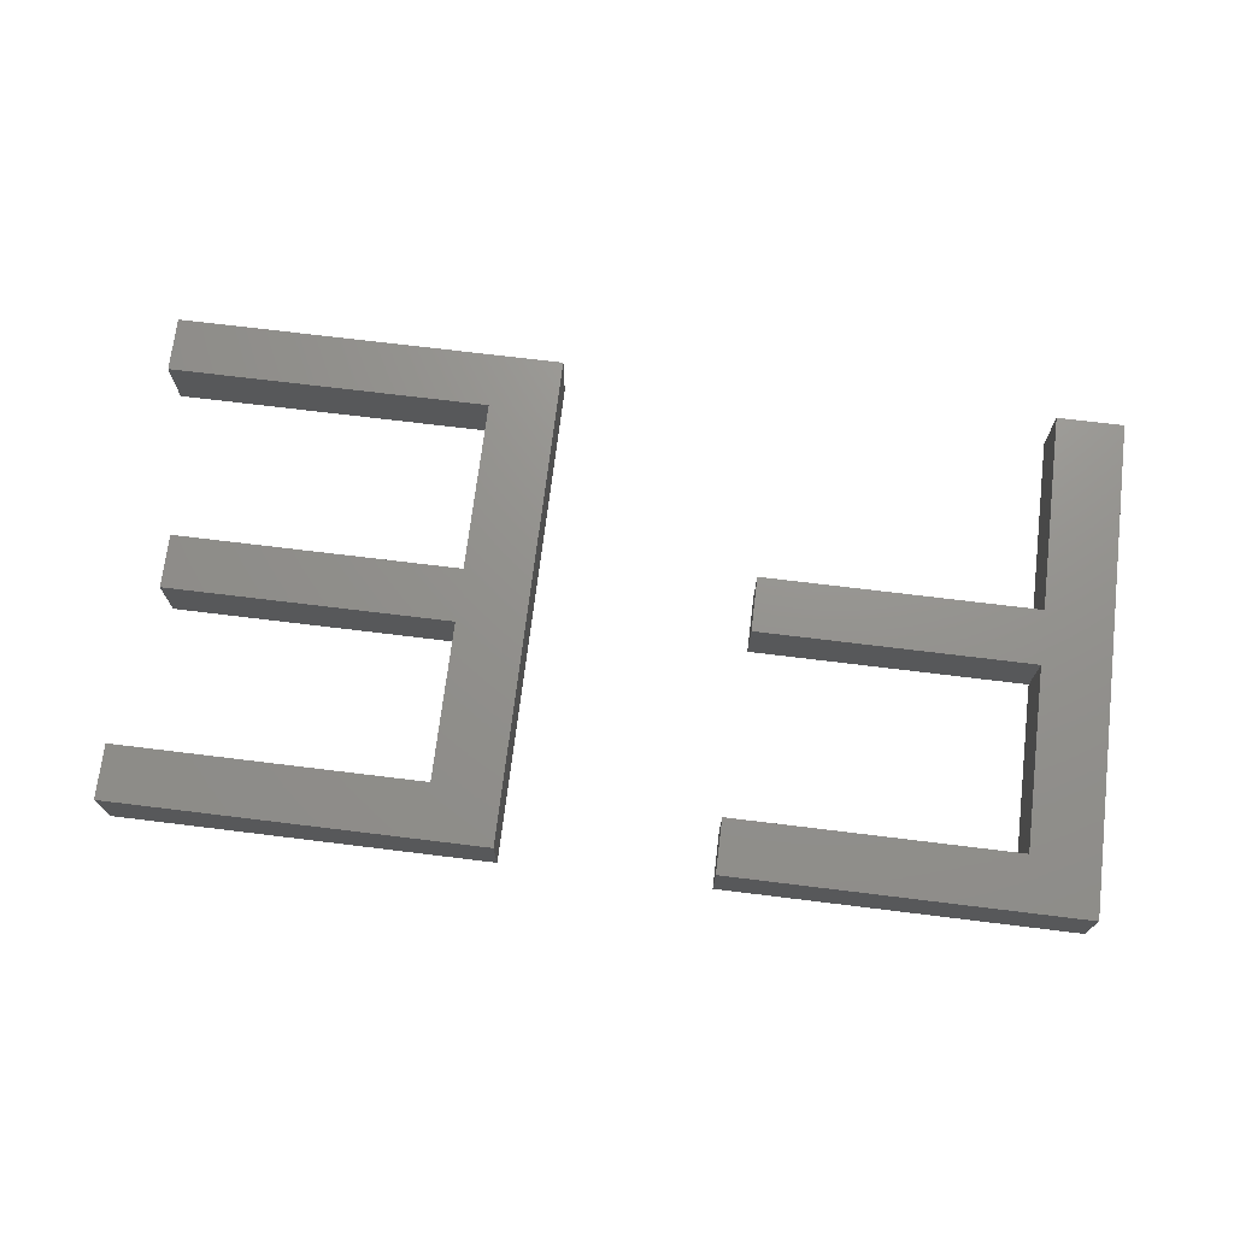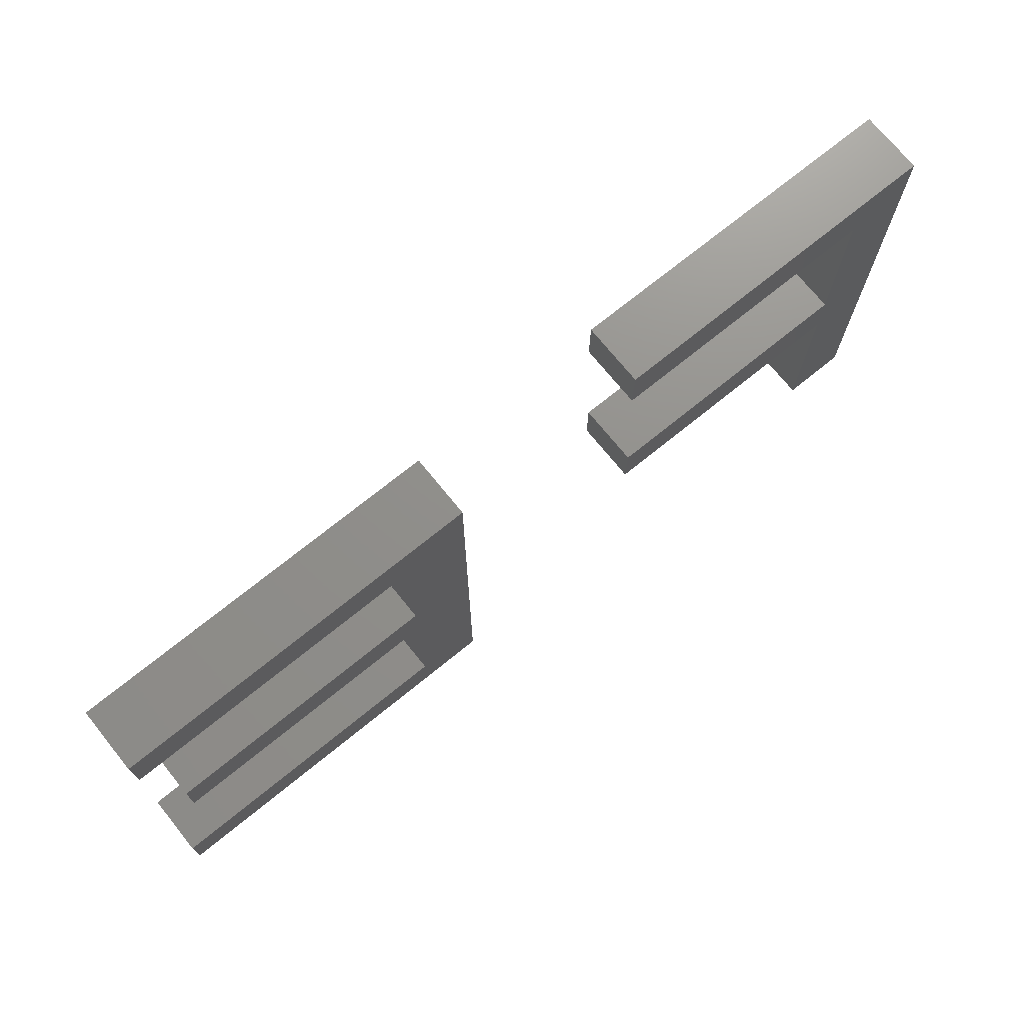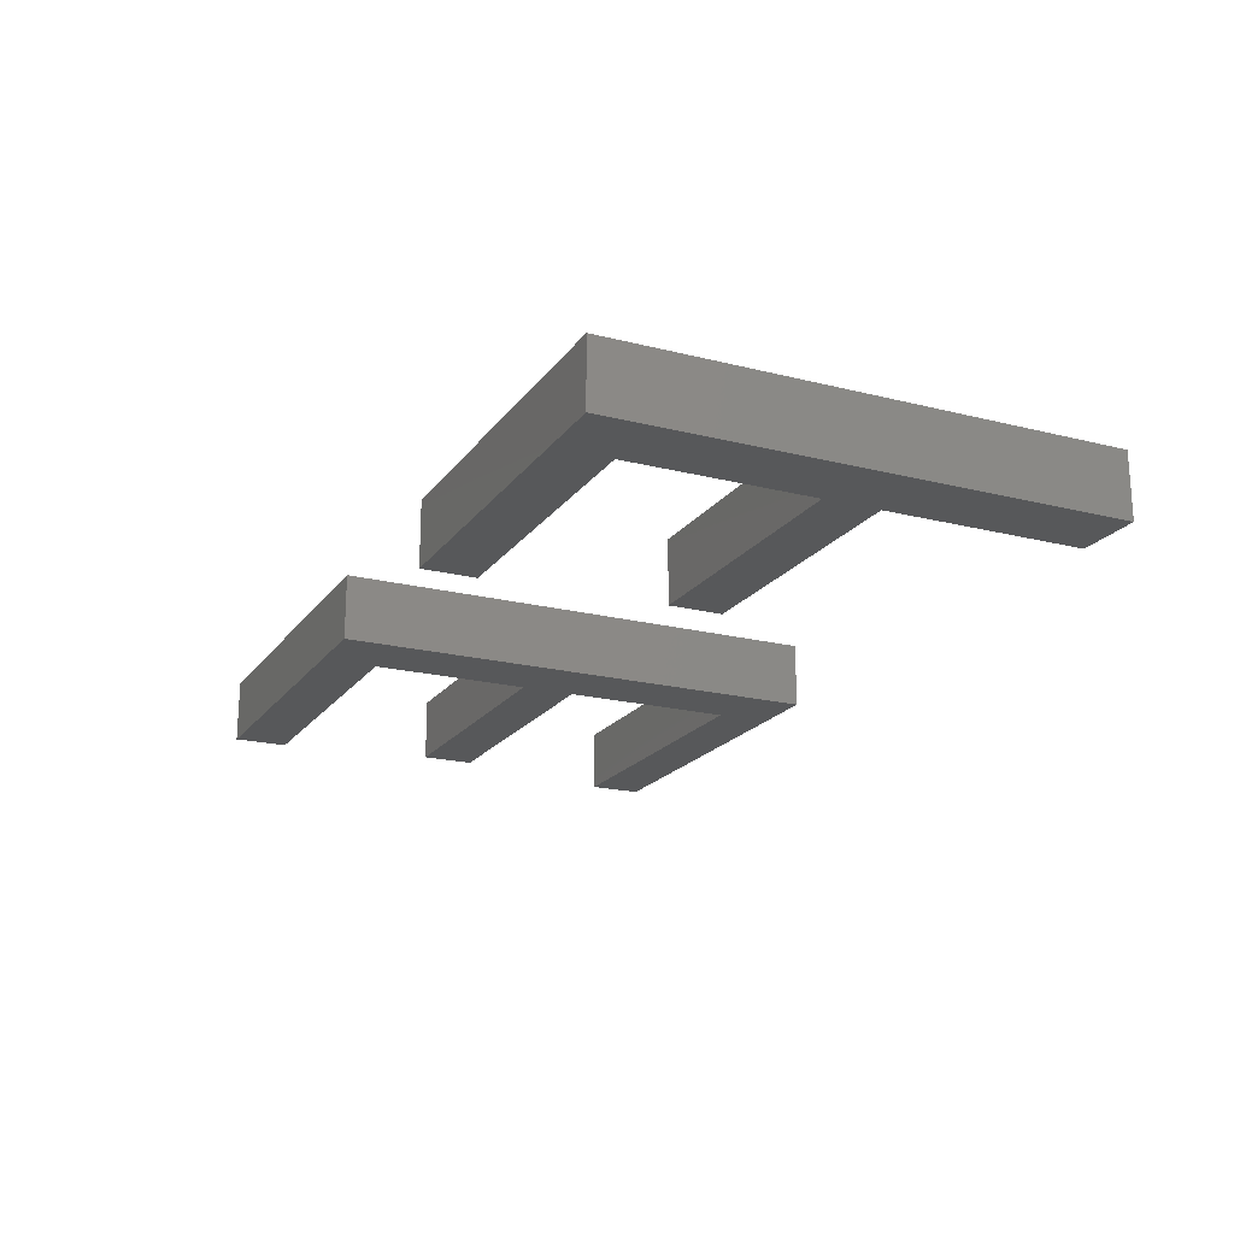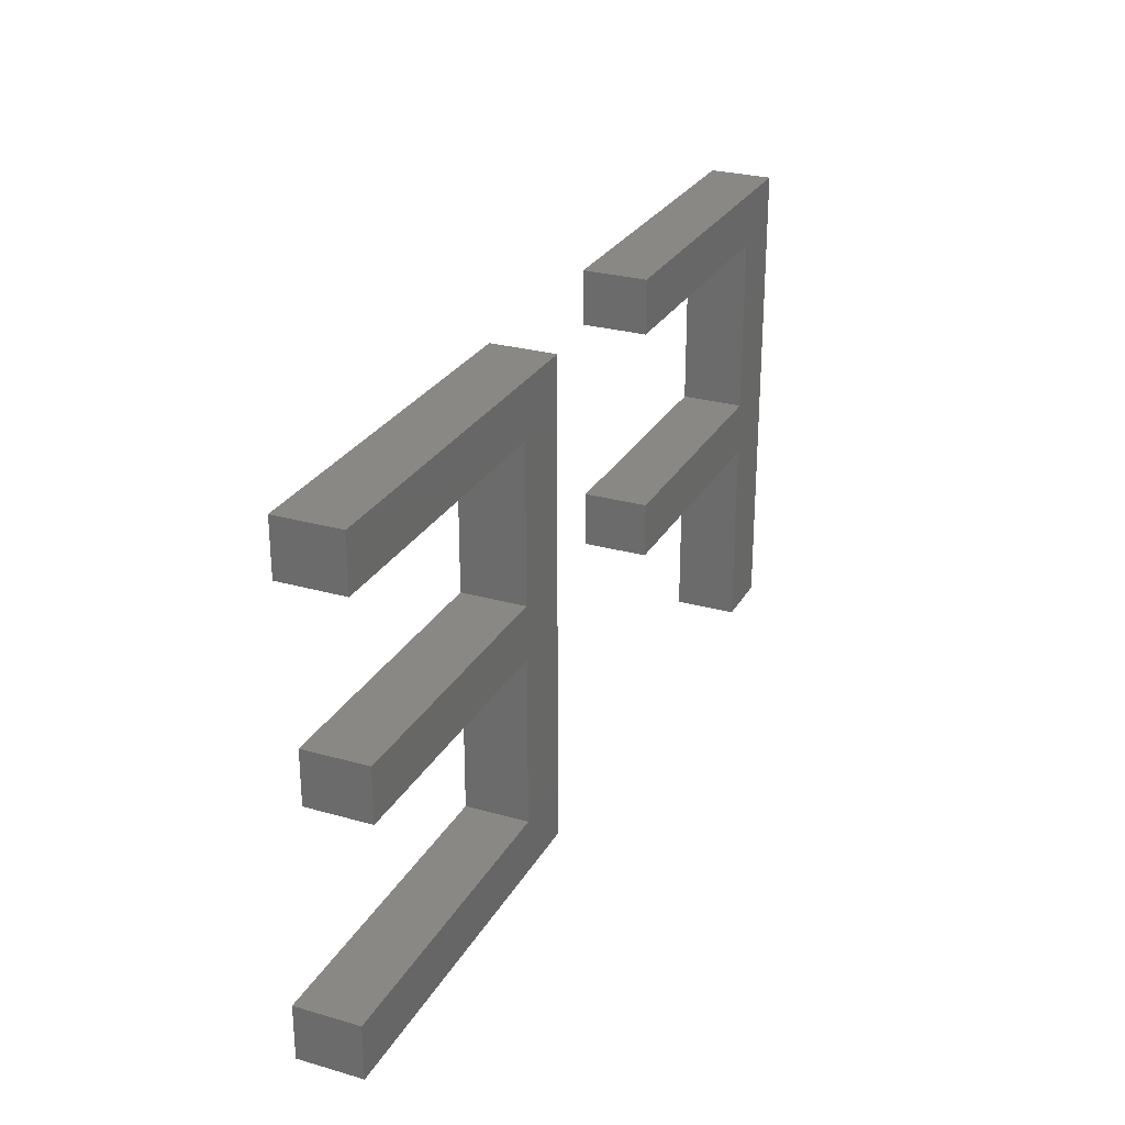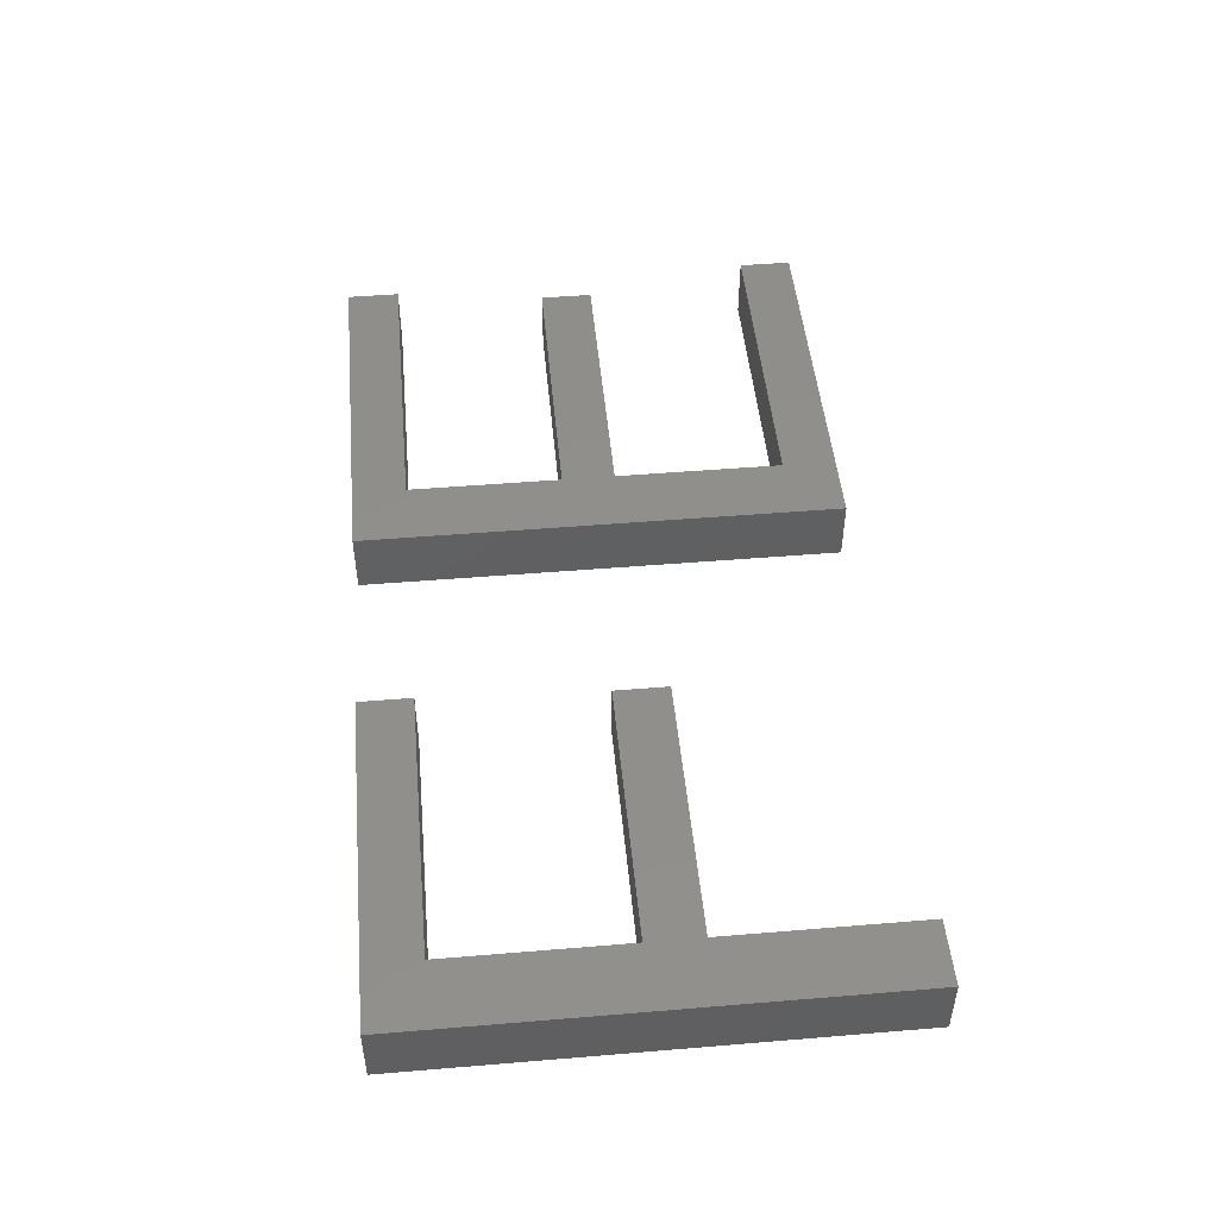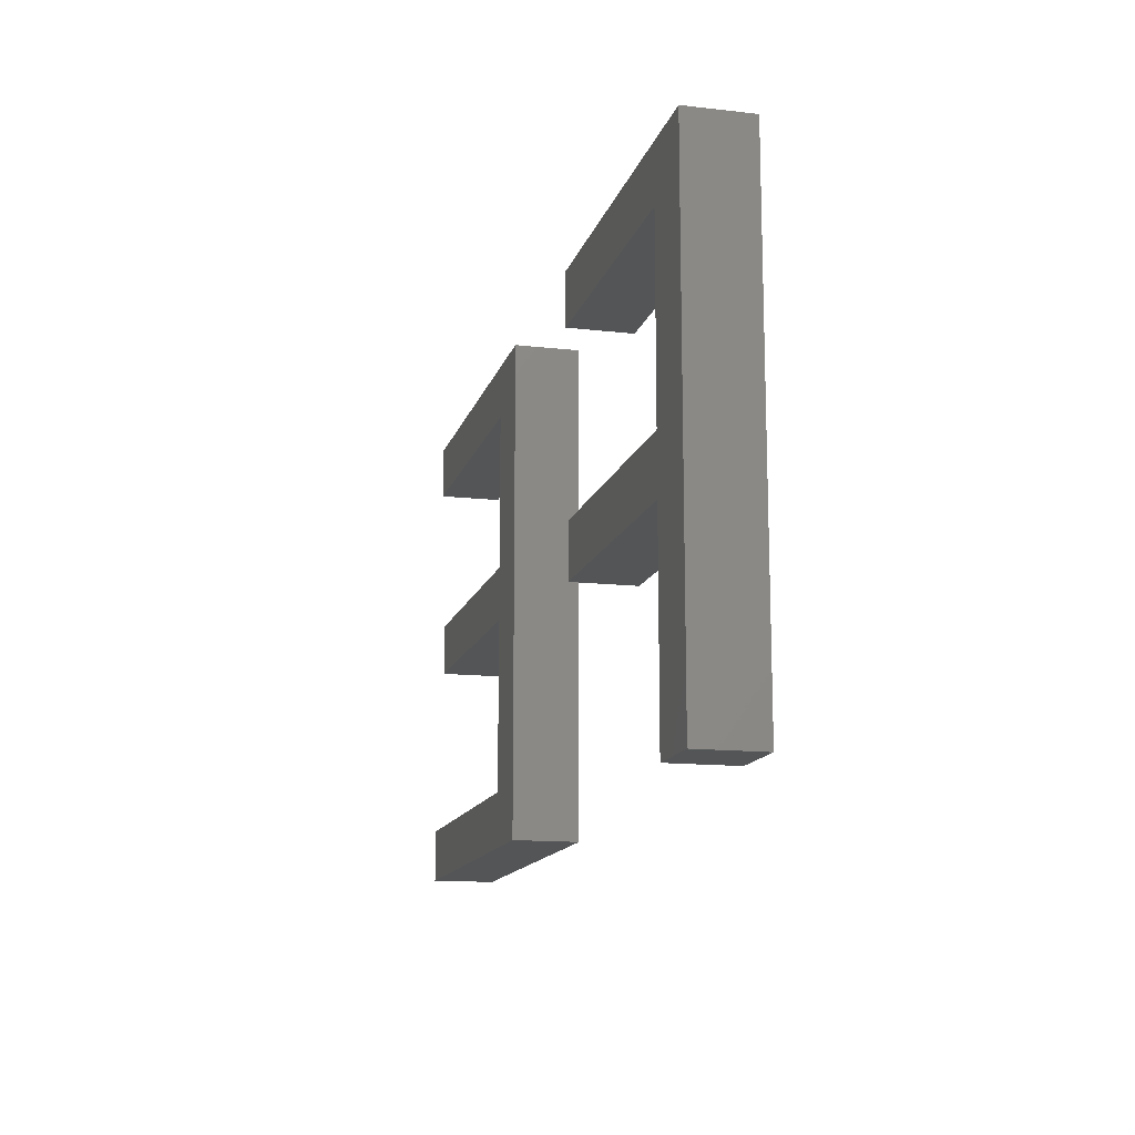
<metadata>
{"format":"stl","ext":"stl","renderer":"f3d","projection":"perspective","resolution":1024,"background":"white","views":[{"elev":71.5,"azim":-173.0,"up":"+Z"},{"elev":72.6,"azim":141.0,"up":"+Y"},{"elev":-19.7,"azim":-115.2,"up":"+Z"},{"elev":27.1,"azim":113.9,"up":"+Y"},{"elev":48.4,"azim":-95.3,"up":"+Z"},{"elev":-13.9,"azim":-104.2,"up":"+Y"}]}
</metadata>
<code>
# stl→obj: 44 verts, 80 faces
v 20.42 11.22 2
v 11.89 12.94 2
v 20.42 12.94 2
v 11.89 11.22 2
v 9.822 5 2
v 9.822 20.3 2
v 11.89 18.6 2
v 20.68 18.6 2
v 20.68 20.3 2
v 11.89 5 2
v 39.05 6.692 2
v 39.05 5 2
v 29.11 6.692 2
v 27.04 5 2
v 37.96 13.7 2
v 37.96 12.03 2
v 29.11 13.7 2
v 29.11 18.6 2
v 27.04 20.3 2
v 29.11 12.03 2
v 38.61 20.3 2
v 38.61 18.6 2
v 20.42 12.94 4
v 11.89 12.94 4
v 20.42 11.22 4
v 11.89 11.22 4
v 9.822 5 4
v 9.822 20.3 4
v 11.89 18.6 4
v 20.68 20.3 4
v 20.68 18.6 4
v 11.89 5 4
v 29.11 6.692 4
v 39.05 5 4
v 39.05 6.692 4
v 27.04 5 4
v 29.11 13.7 4
v 37.96 12.03 4
v 37.96 13.7 4
v 27.04 20.3 4
v 29.11 18.6 4
v 29.11 12.03 4
v 38.61 18.6 4
v 38.61 20.3 4
f 1 2 3
f 1 4 2
f 2 4 5
f 2 5 6
f 7 2 6
f 8 7 9
f 9 7 6
f 4 10 5
f 11 12 13
f 13 12 14
f 15 16 17
f 18 17 19
f 17 16 20
f 21 22 18
f 19 21 18
f 13 14 20
f 17 20 19
f 20 14 19
f 23 24 25
f 24 26 25
f 27 26 24
f 28 27 24
f 28 24 29
f 30 29 31
f 28 29 30
f 27 32 26
f 33 34 35
f 36 34 33
f 37 38 39
f 40 37 41
f 42 38 37
f 41 43 44
f 41 44 40
f 42 36 33
f 40 42 37
f 40 36 42
f 1 26 4
f 1 25 26
f 3 25 1
f 3 23 25
f 2 23 3
f 2 24 23
f 7 24 2
f 7 29 24
f 8 29 7
f 8 31 29
f 9 31 8
f 9 30 31
f 6 30 9
f 6 28 30
f 5 28 6
f 5 27 28
f 10 27 5
f 10 32 27
f 4 32 10
f 4 26 32
f 13 35 11
f 13 33 35
f 20 33 13
f 20 42 33
f 16 42 20
f 16 38 42
f 15 38 16
f 15 39 38
f 17 39 15
f 17 37 39
f 18 37 17
f 18 41 37
f 22 41 18
f 22 43 41
f 21 43 22
f 21 44 43
f 19 44 21
f 19 40 44
f 14 40 19
f 14 36 40
f 12 36 14
f 12 34 36
f 11 34 12
f 11 35 34

</code>
